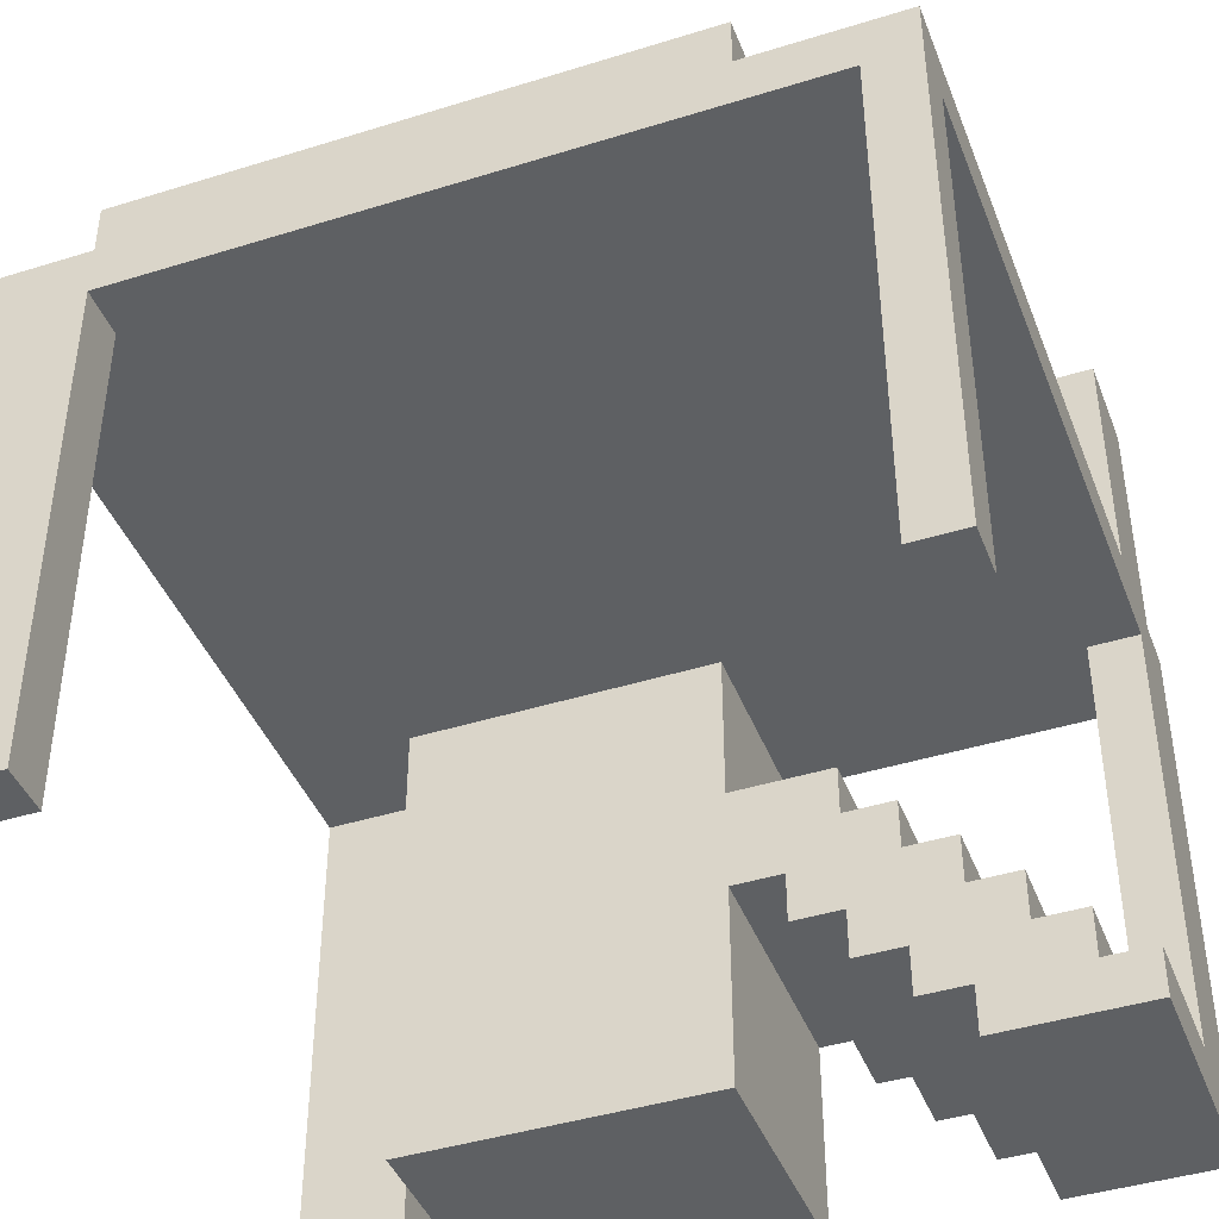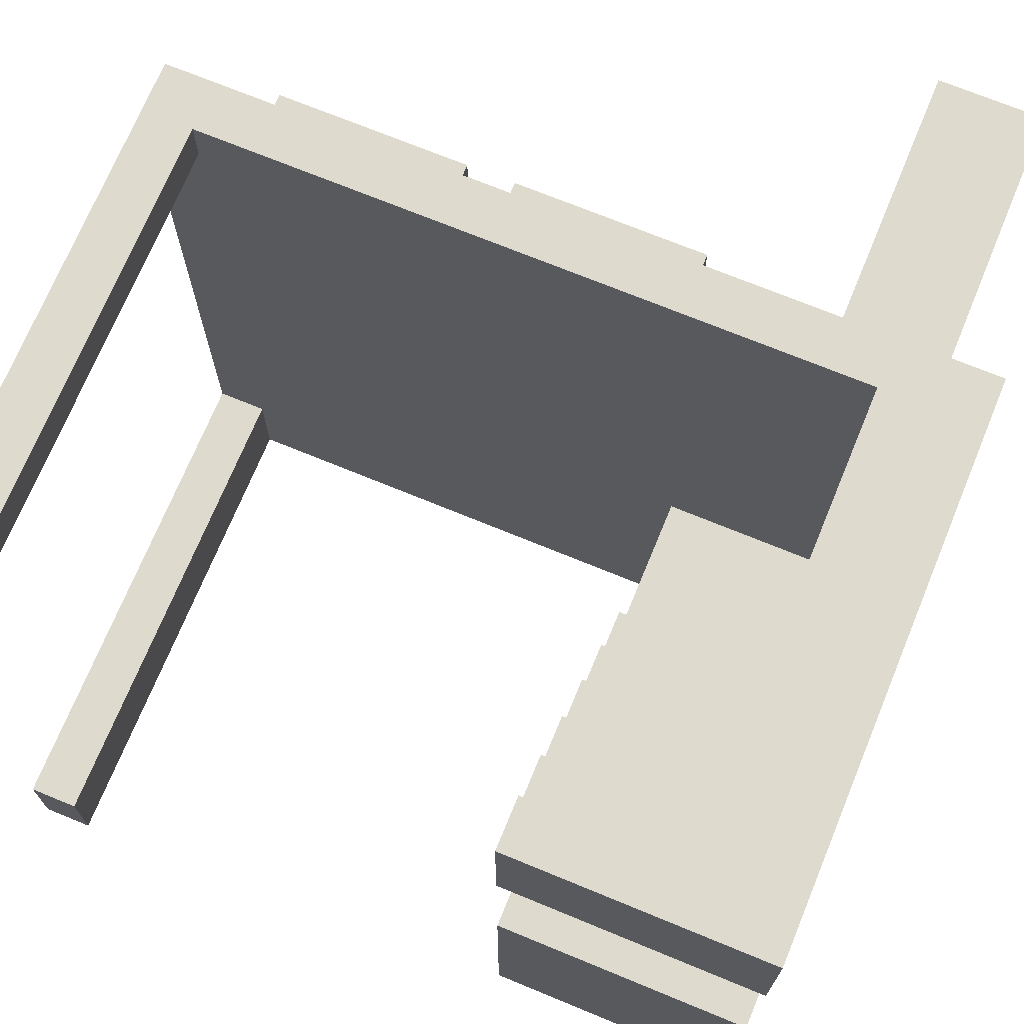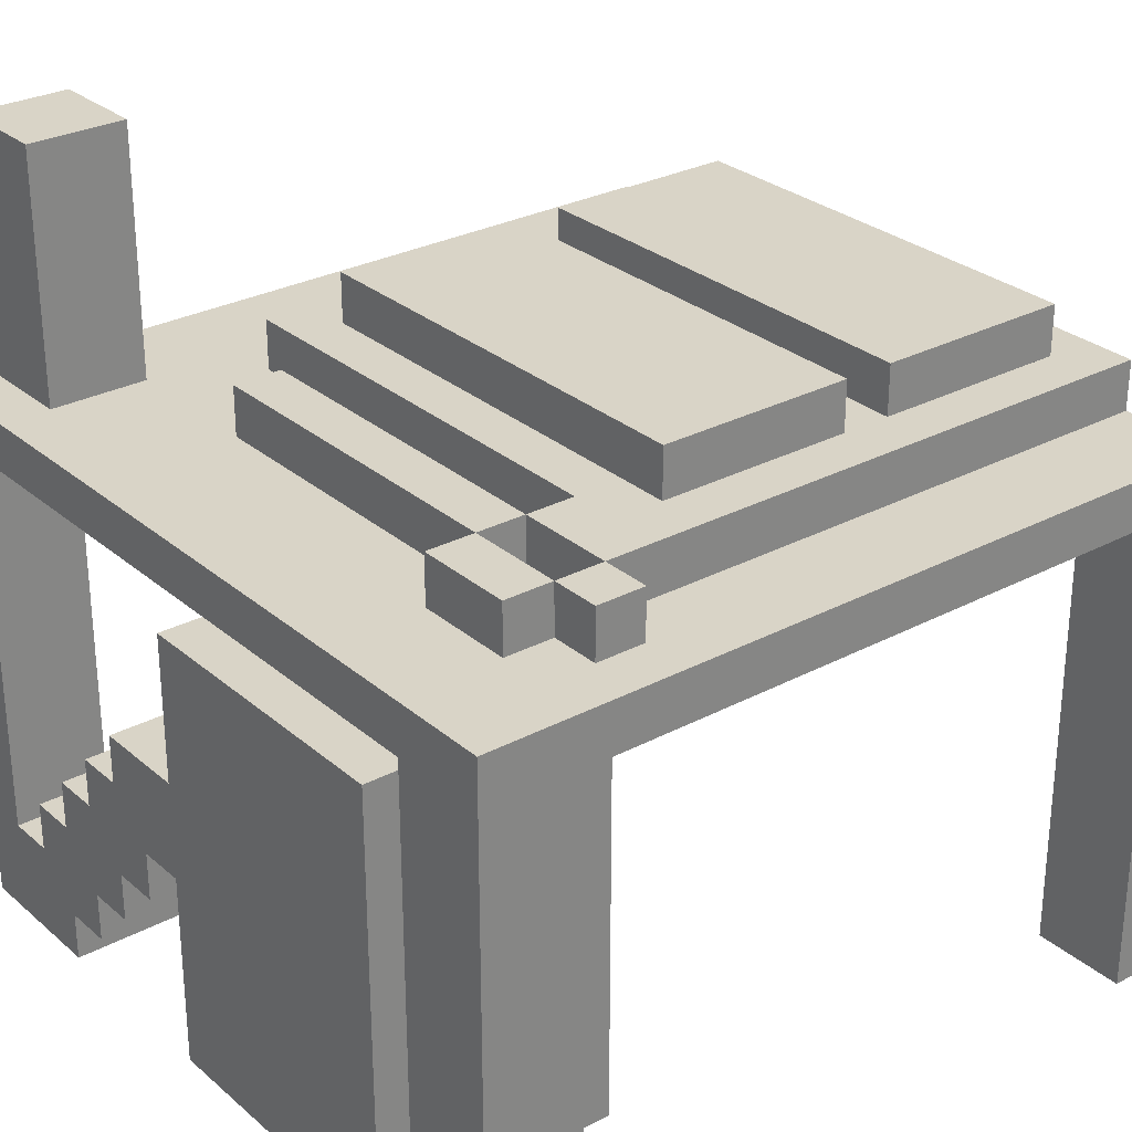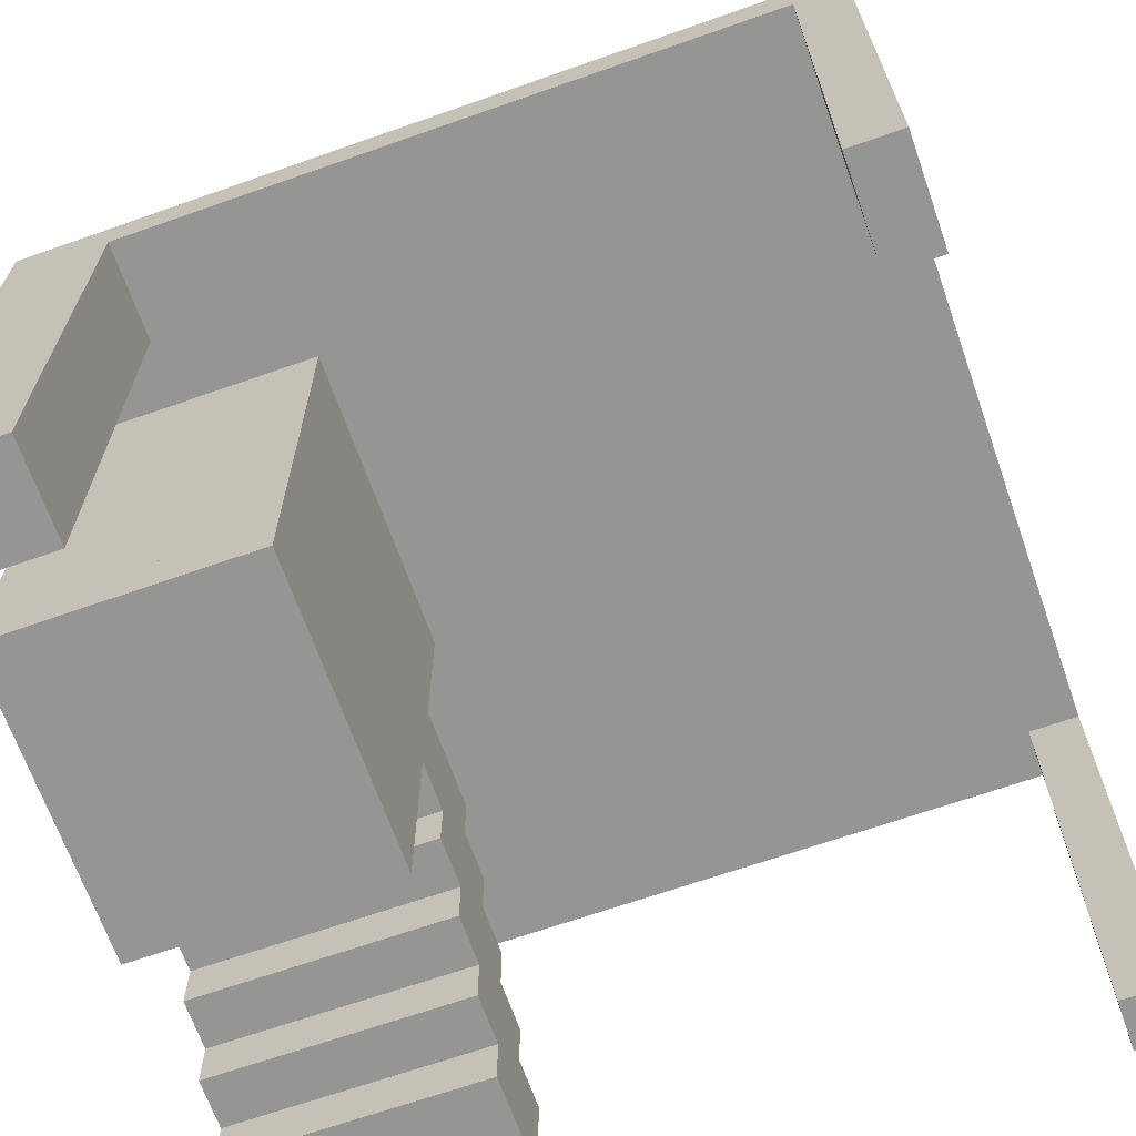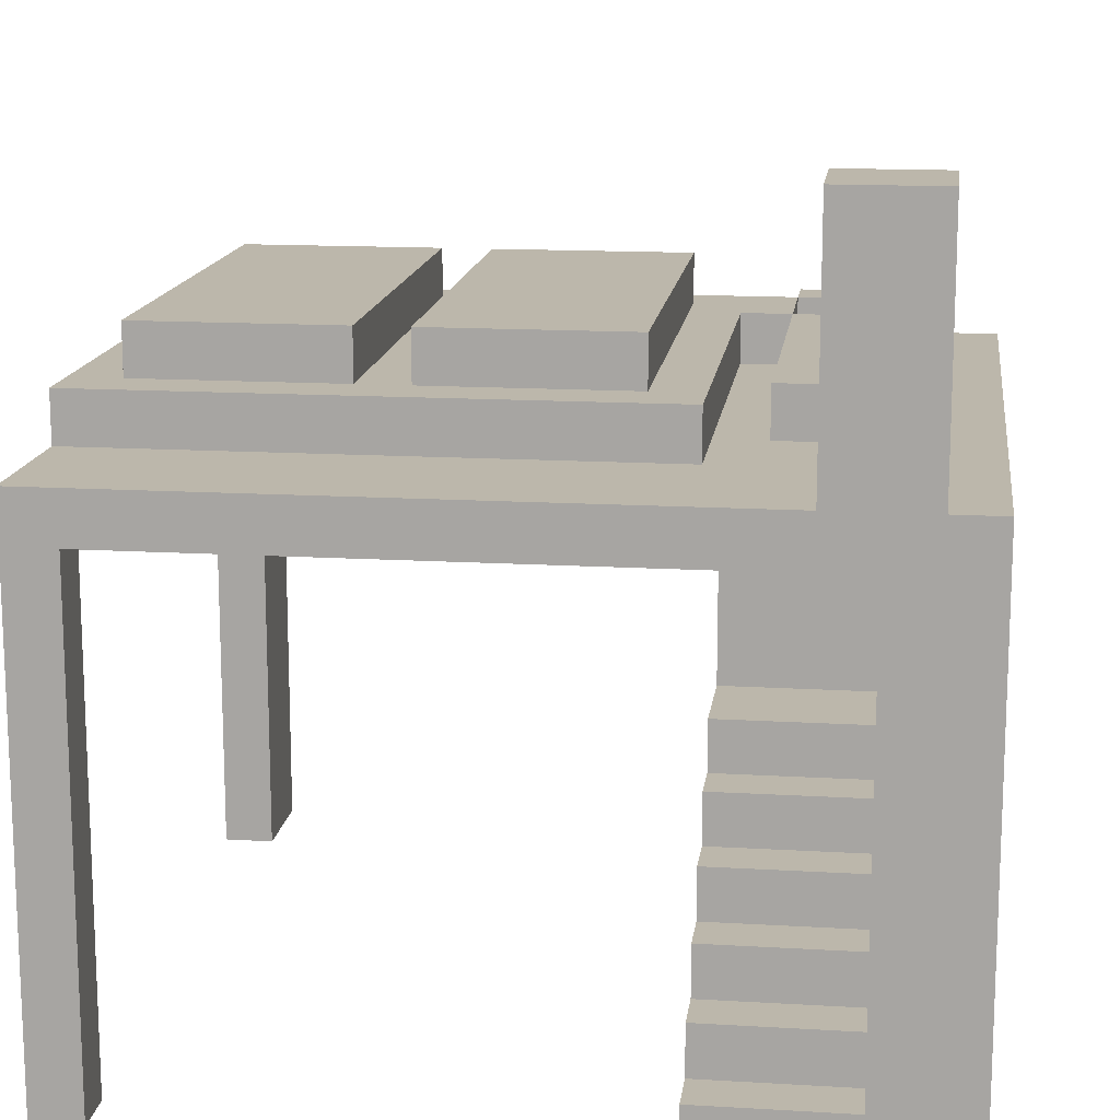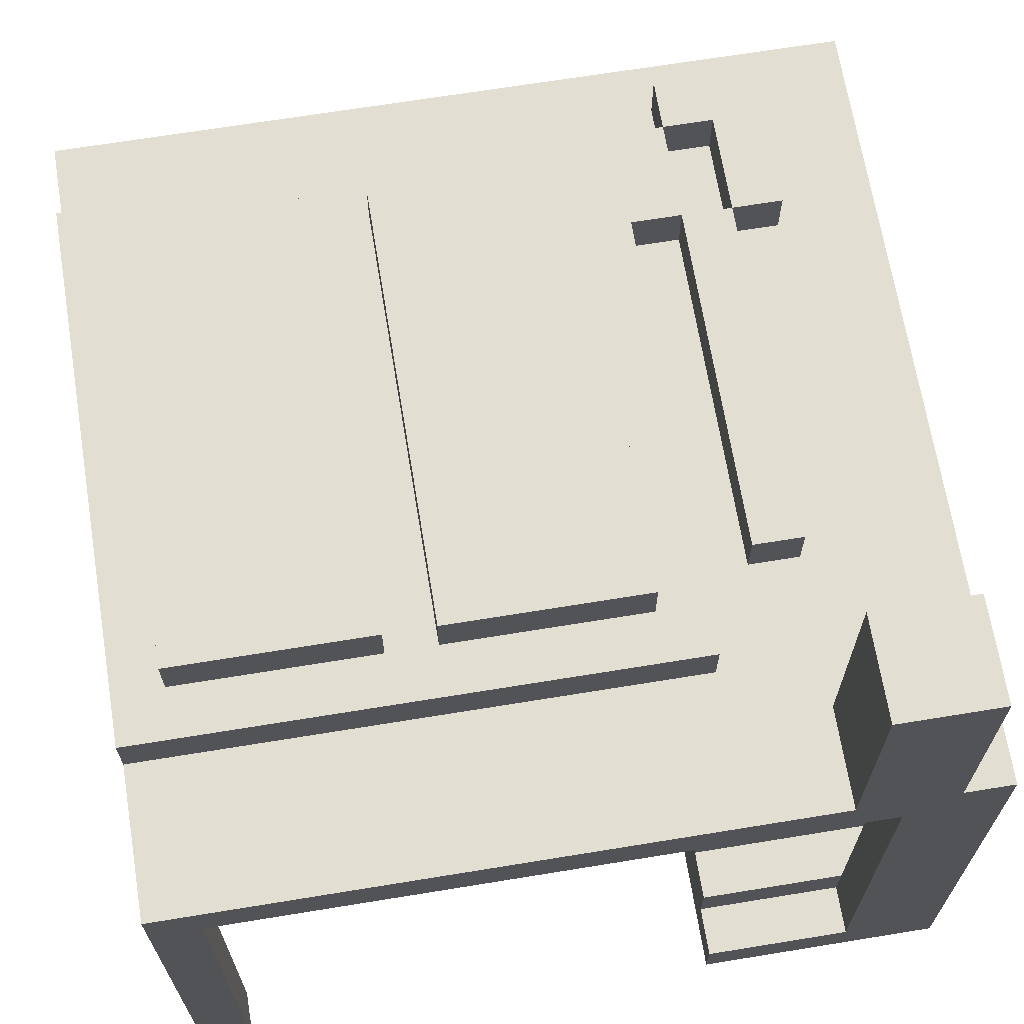
<metadata>
{"format":"obj","ext":"obj","renderer":"f3d","projection":"perspective","resolution":1024,"background":"white","views":[{"elev":-42.6,"azim":-69.6,"up":"+Y"},{"elev":71.3,"azim":22.4,"up":"+Z"},{"elev":28.6,"azim":141.5,"up":"+Y"},{"elev":-67.3,"azim":-160.6,"up":"+Y"},{"elev":14.5,"azim":7.4,"up":"+Y"},{"elev":67.5,"azim":-9.3,"up":"+Y"}]}
</metadata>
<code>
o node_0_0_0
v -0.5 0.1875 -0.5
v -0.5 0.1875 -0.4375
v 0.5 0.1875 -0.4375
v 0.5 0.1875 -0.5
v 0.3125 0.1875 -0.4375
v 0.3125 0.1875 -0.375
v 0.5 0.1875 -0.375
v -0.5 0.1875 -0.375
v 0.25 0.1875 -0.375
v 0.25 0.1875 -0.4375
v 0.25 0.25 -0.4375
v 0.25 0.25 -0.375
v 0.3125 0.25 -0.375
v 0.3125 0.25 -0.4375
v 0.375 0.1875 -0.375
v 0.375 0.1875 0.375
v 0.5 0.1875 0.375
v 0.25 0.1875 -0.25
v 0.3125 0.1875 -0.25
v 0.3125 0.25 -0.25
v 0.375 0.25 -0.25
v 0.375 0.25 -0.375
v 0.1875 0.25 -0.375
v 0.1875 0.25 -0.25
v 0.25 0.25 -0.25
v -0.5 0.25 -0.375
v -0.5 0.25 -0.3125
v 0.1875 0.25 -0.3125
v 0.1875 0.0625 -0.3125
v 0.1875 0.0625 -0.25
v 0.5 0.0625 -0.25
v 0.5 0.0625 -0.3125
v 0.125 0.25 -0.3125
v 0.125 0.25 0.3125
v 0.1875 0.25 0.3125
v -0.1875 0.25 -0.3125
v -0.1875 0.25 0.3125
v -0.125 0.25 0.3125
v -0.125 0.25 -0.3125
v -0.5 0.25 0.3125
v -0.4375 0.25 0.3125
v -0.4375 0.25 -0.3125
v -0.125 0.3125 -0.3125
v -0.125 0.3125 0.25
v 0.125 0.3125 0.25
v 0.125 0.3125 -0.3125
v -0.4375 0.3125 -0.3125
v -0.4375 0.3125 0.25
v -0.1875 0.3125 0.25
v -0.1875 0.3125 -0.3125
v 0.4375 0.0625 -0.25
v 0.4375 0.0625 -0.125
v 0.5 0.0625 -0.125
v 0.1875 0.0625 -0.1875
v 0.4375 0.0625 -0.1875
v 0.3125 0.1875 0.375
v 0.375 0.1875 -0.25
v 0.1875 0.1875 -0.25
v 0.1875 0.1875 0.5
v 0.25 0.1875 0.5
v 0.25 0.25 0.1875
v 0.3125 0.25 0.1875
v 0.1875 0.0625 -0.125
v 0.1875 0.0625 -0.0625
v 0.5 0.0625 -0.0625
v 0.25 0.0625 -0.0625
v 0.25 0.0625 0
v 0.5 0.0625 0
v 0.1875 0.0625 0.0625
v 0.25 0.0625 0.0625
v 0.5 0.0625 0.0625
v 0.1875 -0.125 0.0625
v 0.1875 -0.125 0.1875
v 0.5 -0.125 0.1875
v 0.5 -0.125 0.0625
v 0.1875 -0.1875 0.1875
v 0.1875 -0.1875 0.25
v 0.5 -0.1875 0.25
v 0.5 -0.1875 0.1875
v 0.25 0.1875 0.1875
v 0.3125 0.1875 0.5
v 0.3125 0.1875 0.1875
v 0.1875 -0.25 0.25
v 0.1875 -0.25 0.3125
v 0.5 -0.25 0.3125
v 0.5 -0.25 0.25
v -0.125 0.25 0.25
v 0.125 0.25 0.25
v -0.4375 0.25 0.25
v -0.1875 0.25 0.25
v 0.1875 -0.3125 0.3125
v 0.1875 -0.3125 0.375
v 0.5 -0.3125 0.375
v 0.5 -0.3125 0.3125
v -0.5 0.1875 0.3125
v -0.5 0.1875 0.5
v 0.1875 0.1875 0.3125
v 0.1875 -0.375 0.375
v 0.1875 -0.375 0.4375
v 0.5 -0.375 0.4375
v 0.5 -0.375 0.375
v 0.4375 0.1875 0.375
v 0.4375 0.1875 0.5
v 0.5 0.1875 0.5
v 0.3125 0.5 0.375
v 0.3125 0.5 0.5
v 0.4375 0.5 0.5
v 0.4375 0.5 0.375
v 0.1875 -0.4375 0.4375
v 0.1875 -0.4375 0.5
v 0.375 -0.4375 0.5
v 0.375 -0.4375 0.4375
v 0.375 -0.5 -0.5
v 0.375 -0.5 -0.375
v 0.5 -0.5 -0.375
v 0.5 -0.5 -0.5
v -0.5 -0.5 -0.5
v -0.5 -0.5 -0.375
v -0.4375 -0.5 -0.375
v -0.4375 -0.5 -0.5
v -0.4375 0.125 -0.5
v -0.4375 0.125 0.5
v 0.375 0.125 0.5
v 0.375 0.125 -0.5
v 0.375 0.125 -0.375
v 0.375 0.125 0.4375
v 0.5 0.125 0.4375
v 0.5 0.125 -0.375
v -0.5 0.125 -0.375
v -0.5 0.125 0.4375
v -0.4375 0.125 0.4375
v -0.4375 0.125 -0.375
v 0.1875 -0.5 -0.3125
v 0.1875 -0.5 0.0625
v 0.5 -0.5 0.0625
v 0.5 -0.5 -0.3125
v 0.1875 -0.25 0.0625
v 0.1875 -0.25 0.125
v 0.5 -0.25 0.125
v 0.5 -0.25 0.0625
v 0.1875 -0.3125 0.125
v 0.1875 -0.3125 0.1875
v 0.5 -0.3125 0.1875
v 0.5 -0.3125 0.125
v 0.1875 -0.375 0.1875
v 0.1875 -0.375 0.25
v 0.5 -0.375 0.25
v 0.5 -0.375 0.1875
v 0.1875 -0.4375 0.25
v 0.1875 -0.4375 0.3125
v 0.5 -0.4375 0.3125
v 0.5 -0.4375 0.25
v 0.1875 -0.5 0.3125
v 0.1875 -0.5 0.375
v 0.5 -0.5 0.375
v 0.5 -0.5 0.3125
v 0.4375 -0.5 0.375
v 0.4375 -0.5 0.4375
v 0.5 -0.5 0.4375
v 0.1875 -0.5 0.4375
v 0.375 -0.5 0.4375
v 0.375 -0.5 0.5
v 0.5 -0.5 0.5
v 0.1875 -0.5 0.5
v -0.5 -0.5 0.4375
v -0.5 -0.5 0.5
v -0.4375 -0.5 0.5
v -0.4375 -0.5 0.4375
v -0.5 0.125 0.5
v 0.1875 -0.4375 0.0625
v 0.1875 -0.4375 -0.3125
v 0.1875 -0.375 0.0625
v 0.1875 -0.375 -0.3125
v 0.1875 -0.3125 0.0625
v 0.1875 -0.3125 -0.3125
v 0.1875 -0.3125 -0.25
v 0.1875 -0.3125 -0.1875
v 0.1875 -0.3125 -0.125
v 0.1875 -0.125 0.125
v 0.1875 -0.25 0.1875
v 0.1875 -0.1875 0.125
v 0.1875 -0.3125 0.25
v 0.1875 -0.375 0.3125
v 0.1875 -0.4375 0.375
v 0.3125 0.25 0.5
v 0.3125 0.25 0.375
v 0.5 0.125 0.5
v 0.5 -0.3125 0.0625
v 0.5 -0.3125 -0.3125
v 0.5 -0.3125 -0.125
v 0.5 -0.3125 -0.0625
v 0.5 -0.3125 0
v 0.5 -0.25 0.1875
v 0.5 -0.4375 0.4375
v 0.4375 0.25 0.5
v 0.4375 0.25 0.375
v 0.375 0.1875 -0.5
v -0.4375 0.1875 -0.5
v 0.1875 0.1875 -0.375
v 0.5 -0.4375 -0.3125
v 0.4375 -0.4375 -0.3125
v 0.4375 -0.3125 -0.3125
v 0.4375 -0.375 -0.3125
v 0.375 -0.375 0.4375
v 0.5 -0.4375 0.0625
v 0.4375 -0.4375 0.0625
v 0.4375 -0.3125 0.0625
v 0.4375 -0.375 0.0625
v 0.375 0.1875 0.5
v -0.4375 0.1875 0.5
g node_0_0_0
f 1 2 3 4
f 5 6 7 3
f 2 8 9 10
f 11 12 13 14
f 15 16 17 7
f 9 18 19 6
f 13 20 21 22
f 23 24 25 12
f 26 27 28 23
f 29 30 31 32
f 33 34 35 28
f 36 37 38 39
f 27 40 41 42
f 43 44 45 46
f 47 48 49 50
f 51 52 53 31
f 30 54 55 51
f 19 56 16 57
f 58 59 60 18
f 25 61 62 20
f 54 63 52 55
f 63 64 65 53
f 66 67 68 65
f 64 69 70 66
f 67 70 71 68
f 72 73 74 75
f 76 77 78 79
f 80 60 81 82
f 83 84 85 86
f 87 38 34 88
f 89 41 37 90
f 91 92 93 94
f 95 96 59 97
f 98 99 100 101
f 102 103 104 17
f 105 106 107 108
f 109 110 111 112
f 116 115 114 113
f 120 119 118 117
f 124 123 122 121
f 128 127 126 125
f 132 131 130 129
f 136 135 134 133
f 140 139 138 137
f 144 143 142 141
f 148 147 146 145
f 152 151 150 149
f 156 155 154 153
f 155 159 158 157
f 157 158 160 154
f 159 163 162 161
f 161 162 164 160
f 168 167 166 165
f 113 114 125 124
f 117 118 8 1
f 10 9 12 11
f 129 169 96 8
f 6 19 20 13
f 8 95 40 26
f 133 134 170 171
f 171 170 172 173
f 173 172 174 175
f 175 176 30 29
f 39 87 44 43
f 42 89 48 47
f 176 177 54 30
f 18 80 61 25
f 177 178 63 54
f 178 174 69 63
f 137 138 179 72
f 141 142 180 138
f 138 180 76 181
f 181 76 73 179
f 145 146 182 142
f 142 182 83 180
f 180 83 77 76
f 149 150 183 146
f 146 183 91 182
f 182 91 84 83
f 153 154 184 150
f 150 184 98 183
f 183 98 92 91
f 154 160 109 184
f 184 109 99 98
f 56 81 185 186
f 186 185 106 105
f 160 164 110 109
f 165 166 169 130
f 112 111 123 126
f 4 7 115 116
f 121 132 119 120
f 14 13 6 5
f 7 104 187 128
f 22 21 57 15
f 12 25 18 9
f 189 188 135 136
f 32 53 190 189
f 46 45 88 33
f 50 49 90 36
f 20 62 82 19
f 24 35 97 58
f 53 65 191 190
f 65 68 192 191
f 68 71 188 192
f 75 74 193 140
f 139 85 94 144
f 143 93 101 148
f 79 78 86 193
f 147 100 194 152
f 151 194 159 156
f 196 195 103 102
f 108 107 195 196
f 127 187 163 159
f 131 122 167 168
f 113 197 4 116
f 117 1 198 120
f 121 198 197 124
f 10 11 14 5
f 6 13 22 15
f 199 23 12 9
f 8 26 23 199
f 133 171 200 136
f 201 202 189 200
f 171 173 203 201
f 173 175 202 203
f 175 29 32 189
f 39 43 46 33
f 42 47 50 36
f 18 25 20 19
f 141 138 139 144
f 145 142 143 148
f 149 146 147 152
f 153 150 151 156
f 56 186 196 102
f 186 105 108 196
f 165 130 131 168
f 204 126 127 100
f 115 128 125 114
f 119 132 129 118
f 6 13 12 9
f 57 21 20 19
f 18 25 24 58
f 135 205 170 134
f 205 188 207 206
f 206 208 172 170
f 208 207 174 172
f 188 140 137 174
f 75 71 69 72
f 79 74 73 76
f 82 62 61 80
f 86 78 77 83
f 88 45 44 87
f 90 49 48 89
f 94 85 84 91
f 97 35 40 95
f 101 93 92 98
f 112 204 99 109
f 163 104 209 162
f 162 111 110 164
f 167 210 96 166
f 123 209 210 122
f 103 195 185 81
f 195 107 106 185

</code>
